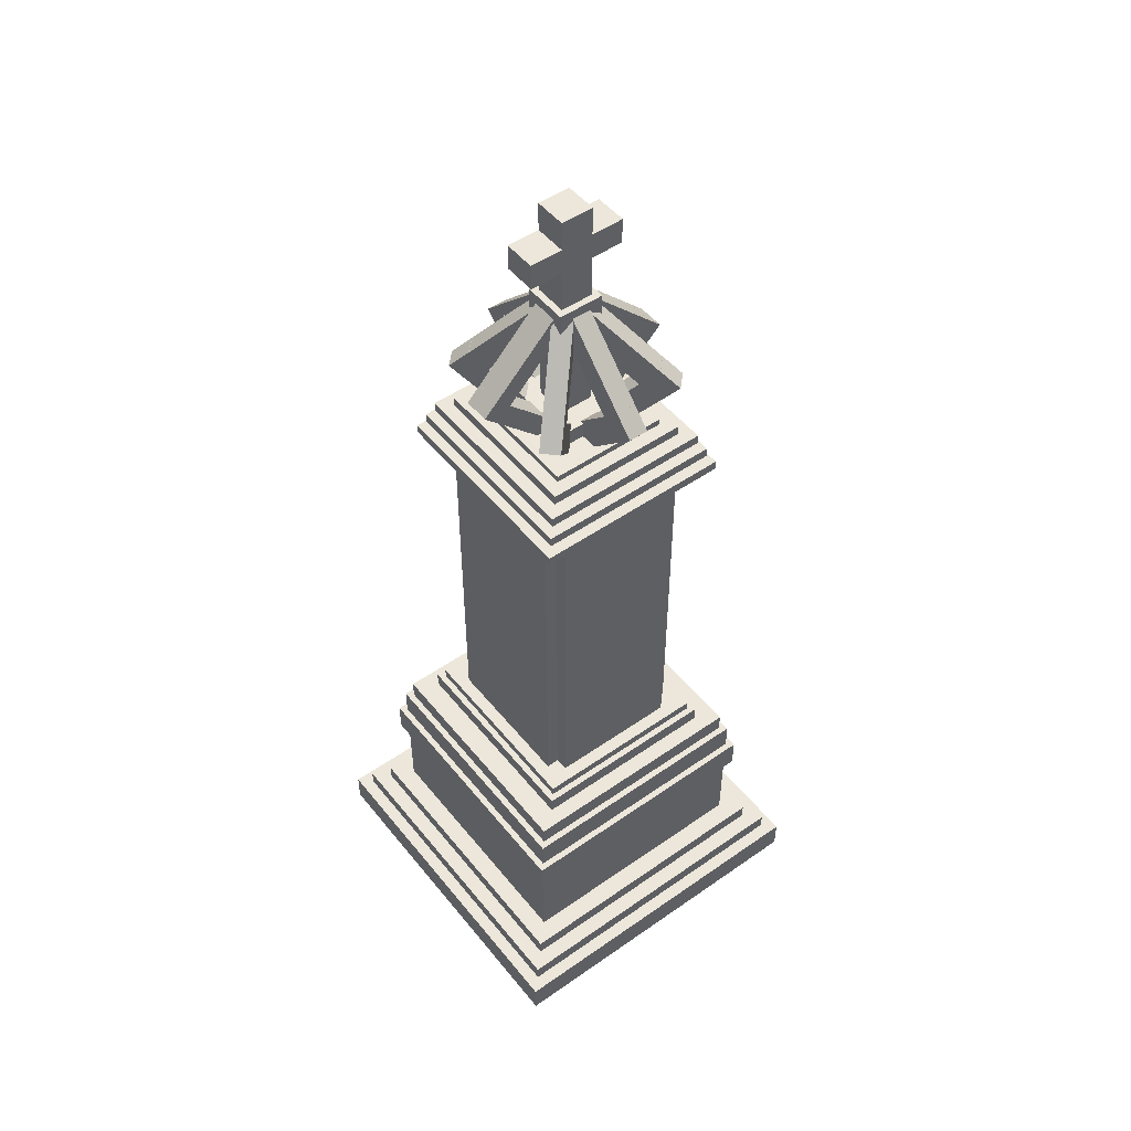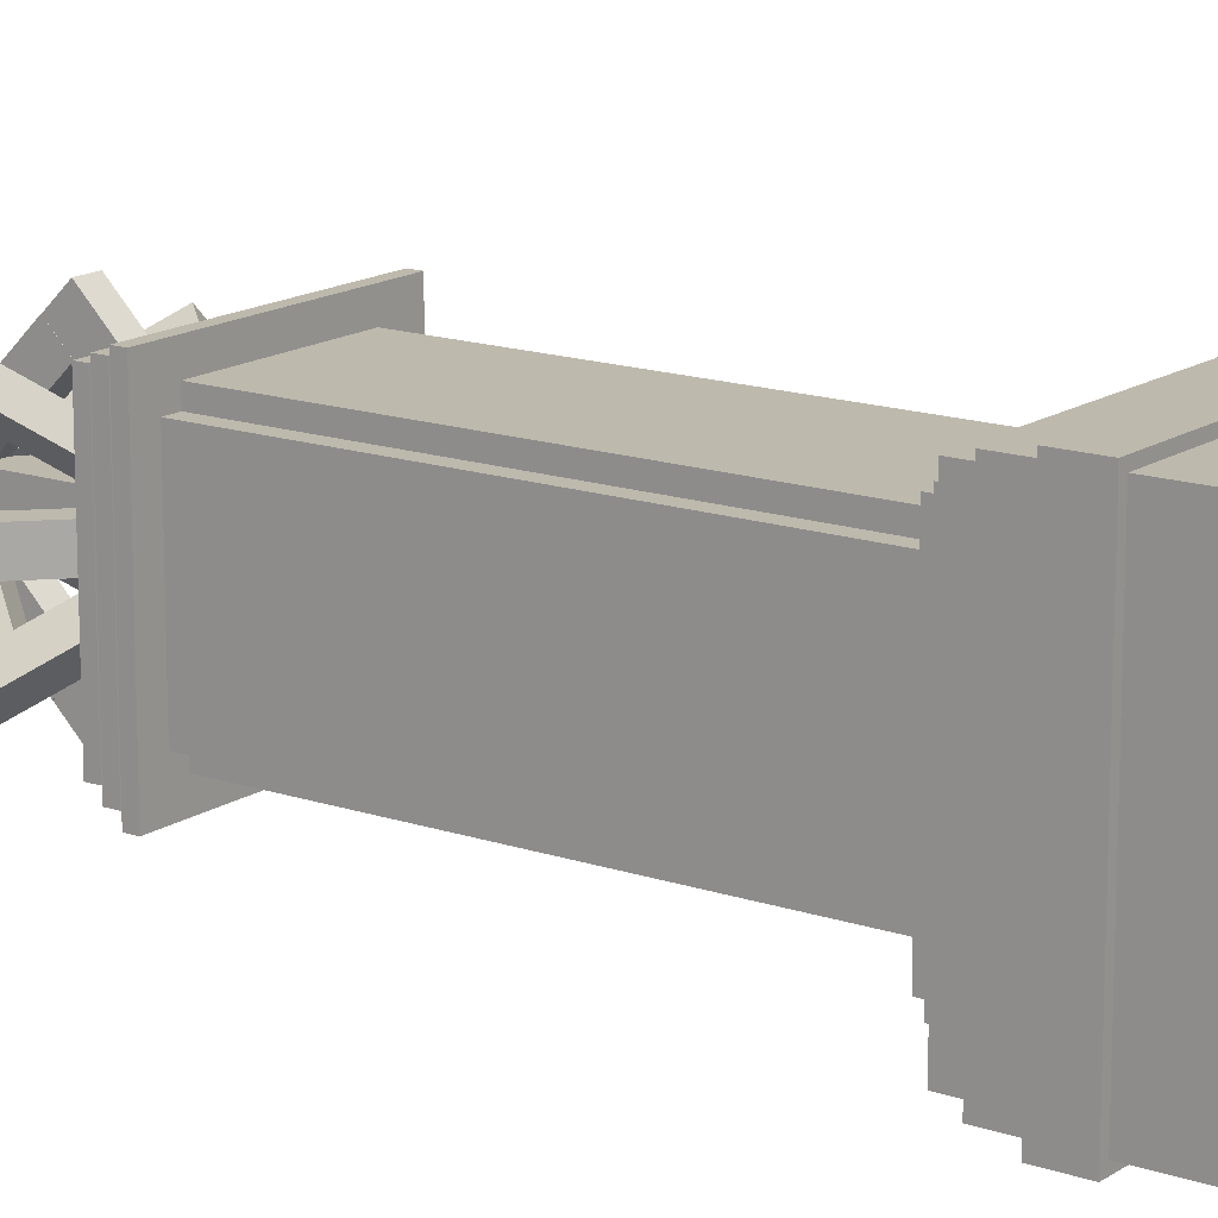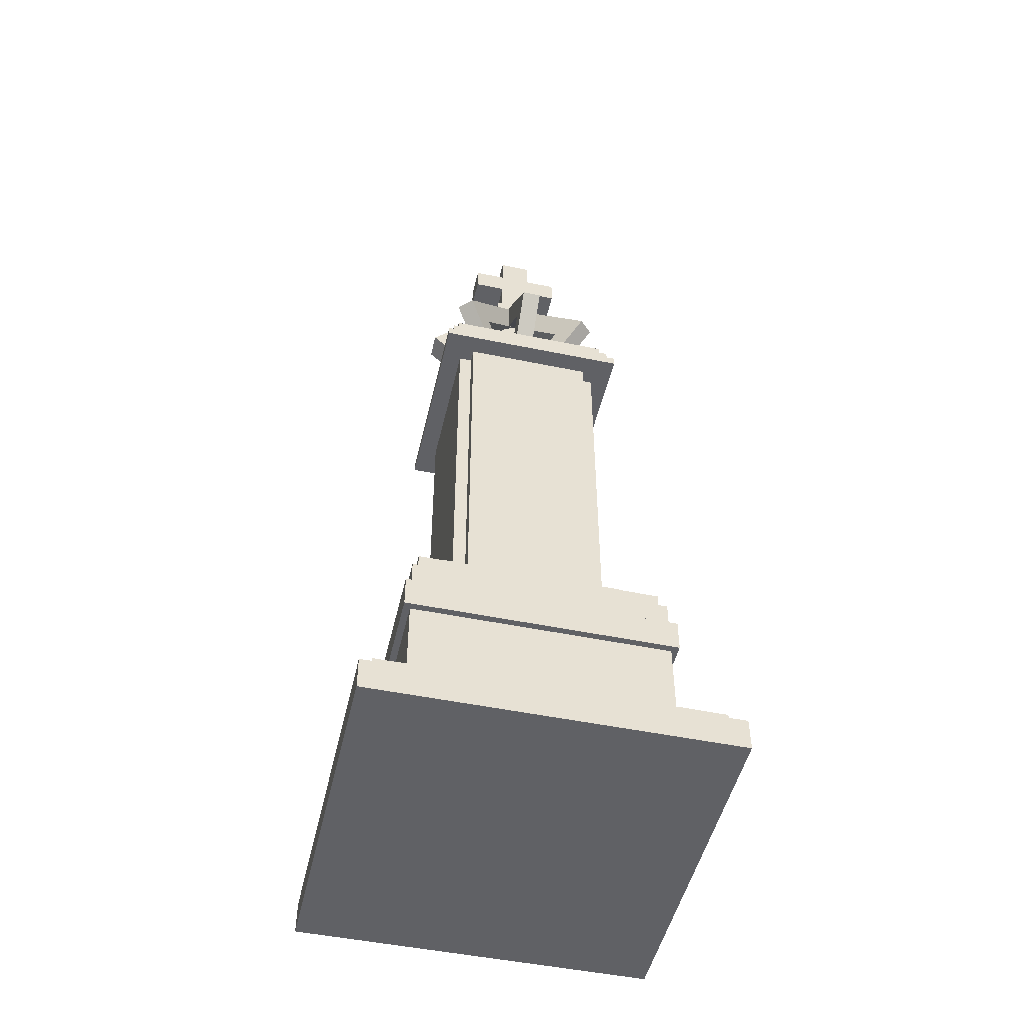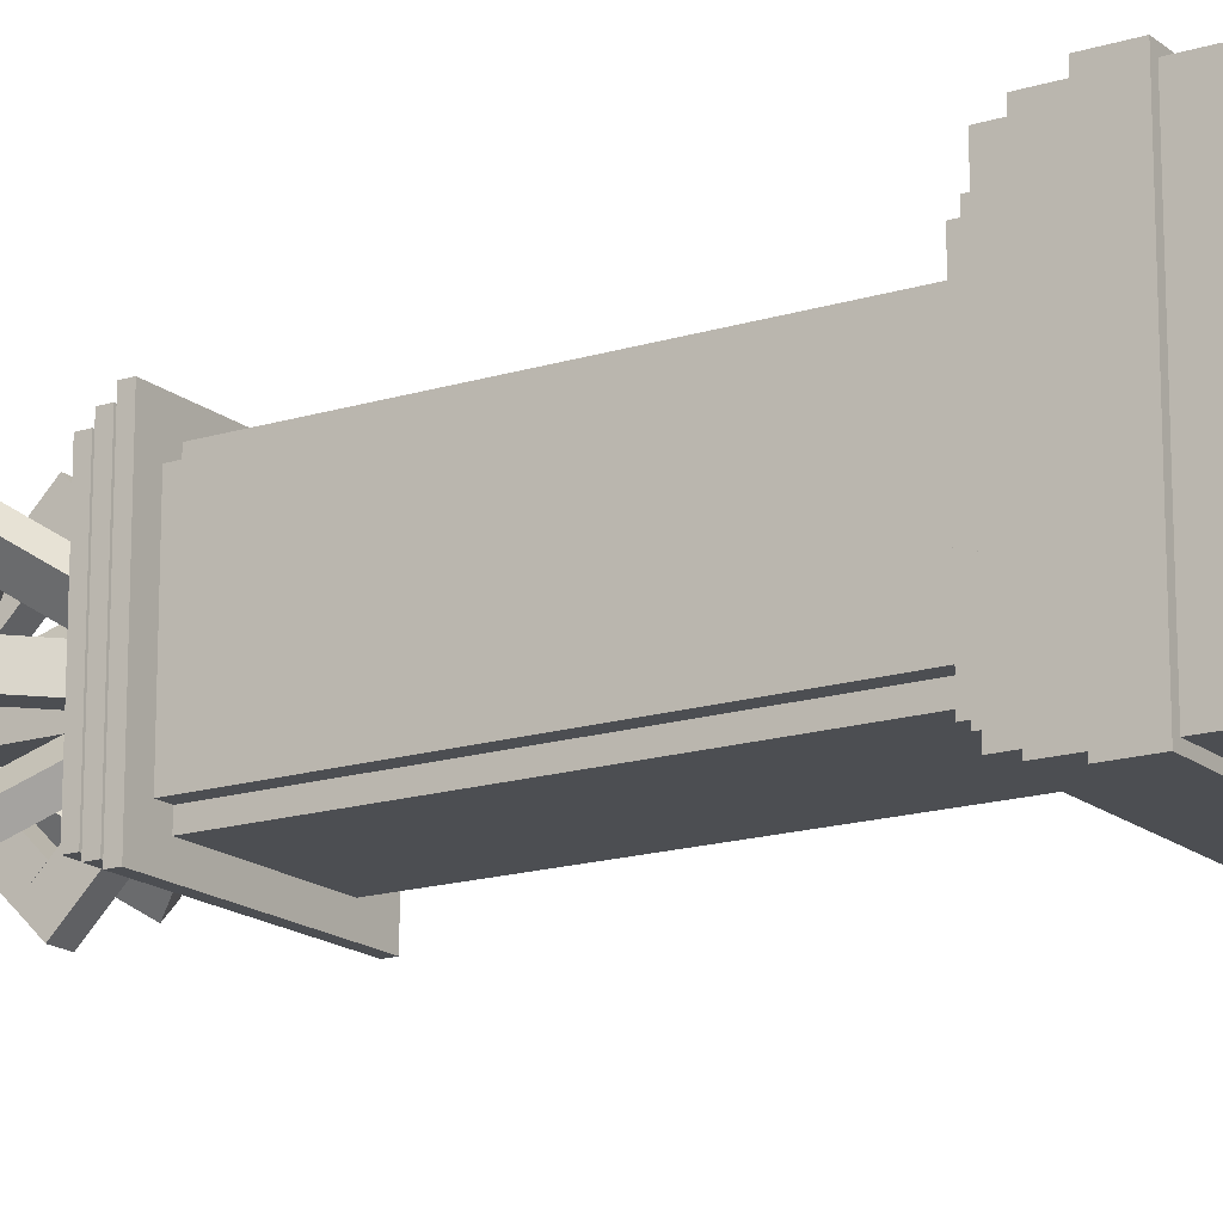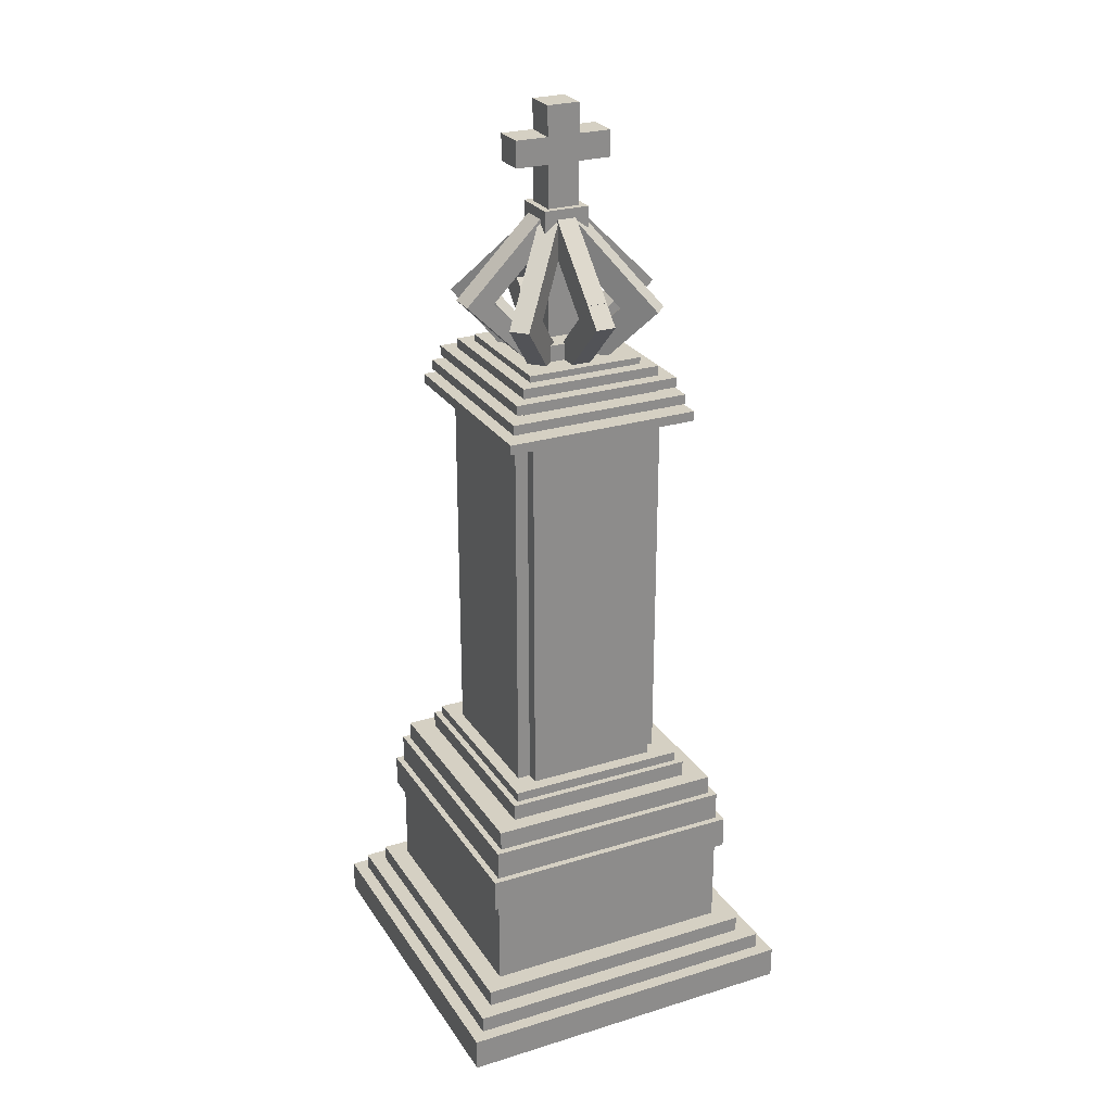
<metadata>
{"format":"obj","ext":"obj","renderer":"f3d","projection":"perspective","resolution":1024,"background":"white","views":[{"elev":50.3,"azim":142.6,"up":"+Y"},{"elev":15.2,"azim":-54.0,"up":"+Z"},{"elev":-49.2,"azim":167.1,"up":"+Y"},{"elev":-16.5,"azim":-57.6,"up":"+Z"},{"elev":26.1,"azim":-26.0,"up":"+Y"}]}
</metadata>
<code>
o cube
v 0.04375 0.3203 0.04688
v 0.04375 0.3203 -0.04688
v 0.04375 0.3156 0.04688
v 0.04375 0.3156 -0.04688
v -0.04375 0.3203 -0.04688
v -0.04375 0.3203 0.04688
v -0.04375 0.3156 -0.04688
v -0.04375 0.3156 0.04688
f 4 7 5 2
f 3 4 2 1
f 8 3 1 6
f 7 8 6 5
f 6 1 2 5
f 7 4 3 8
o cube
v 0.04375 0.1266 0.04687
v 0.04375 0.1266 -0.04687
v 0.04375 0.1219 0.04687
v 0.04375 0.1219 -0.04687
v -0.04375 0.1266 -0.04687
v -0.04375 0.1266 0.04687
v -0.04375 0.1219 -0.04687
v -0.04375 0.1219 0.04687
f 12 15 13 10
f 11 12 10 9
f 16 11 9 14
f 15 16 14 13
f 14 9 10 13
f 15 12 11 16
o cube
v 0.0375 0.3078 0.03437
v 0.0375 0.3078 -0.03437
v 0.0375 0.1219 0.03437
v 0.0375 0.1219 -0.03437
v -0.0375 0.3078 -0.03437
v -0.0375 0.3078 0.03437
v -0.0375 0.1219 -0.03437
v -0.0375 0.1219 0.03437
f 20 23 21 18
f 19 20 18 17
f 24 19 17 22
f 23 24 22 21
f 22 17 18 21
f 23 20 19 24
o cube
v 0.03125 0.3078 0.04062
v 0.03125 0.3078 -0.04062
v 0.03125 0.1219 0.04062
v 0.03125 0.1219 -0.04062
v -0.03125 0.3078 -0.04062
v -0.03125 0.3078 0.04062
v -0.03125 0.1219 -0.04062
v -0.03125 0.1219 0.04062
f 28 31 29 26
f 27 28 26 25
f 32 27 25 30
f 31 32 30 29
f 30 25 26 29
f 31 28 27 32
o cube
v 0.04688 0.3125 0.05
v 0.04688 0.3125 -0.05
v 0.04688 0.3078 0.05
v 0.04688 0.3078 -0.05
v -0.04688 0.3125 -0.05
v -0.04688 0.3125 0.05
v -0.04688 0.3078 -0.05
v -0.04688 0.3078 0.05
f 36 39 37 34
f 35 36 34 33
f 40 35 33 38
f 39 40 38 37
f 38 33 34 37
f 39 36 35 40
o cube
v 0.04688 0.1219 0.05
v 0.04688 0.1219 -0.05
v 0.04688 0.1141 0.05
v 0.04688 0.1141 -0.05
v -0.04688 0.1219 -0.05
v -0.04688 0.1219 0.05
v -0.04688 0.1141 -0.05
v -0.04688 0.1141 0.05
f 44 47 45 42
f 43 44 42 41
f 48 43 41 46
f 47 48 46 45
f 46 41 42 45
f 47 44 43 48
o cube
v 0.04063 0.3281 0.04375
v 0.04063 0.3281 -0.04375
v 0.04063 0.3234 0.04375
v 0.04063 0.3234 -0.04375
v -0.04063 0.3281 -0.04375
v -0.04063 0.3281 0.04375
v -0.04063 0.3234 -0.04375
v -0.04063 0.3234 0.04375
f 52 55 53 50
f 51 52 50 49
f 56 51 49 54
f 55 56 54 53
f 54 49 50 53
f 55 52 51 56
o cube
v 0.03438 0.3328 0.0375
v 0.03438 0.3328 -0.0375
v 0.03438 0.3109 0.0375
v 0.03438 0.3109 -0.0375
v -0.03438 0.3328 -0.0375
v -0.03438 0.3328 0.0375
v -0.03438 0.3109 -0.0375
v -0.03438 0.3109 0.0375
f 60 63 61 58
f 59 60 58 57
f 64 59 57 62
f 63 64 62 61
f 62 57 58 61
f 63 60 59 64
o cube
v 0.007812 0.3984 0.007812
v 0.007812 0.3984 -0.007812
v 0.007812 0.3203 0.007812
v 0.007812 0.3203 -0.007812
v -0.007812 0.3984 -0.007812
v -0.007812 0.3984 0.007812
v -0.007812 0.3203 -0.007812
v -0.007812 0.3203 0.007812
f 68 71 69 66
f 67 68 66 65
f 72 67 65 70
f 71 72 70 69
f 70 65 66 69
f 71 68 67 72
o cube
v 0.007812 0.4516 0.007812
v 0.007812 0.4516 -0.007812
v 0.007812 0.3984 0.007812
v 0.007812 0.3984 -0.007812
v -0.007812 0.4516 -0.007812
v -0.007812 0.4516 0.007812
v -0.007812 0.3984 -0.007812
v -0.007812 0.3984 0.007812
f 76 79 77 74
f 75 76 74 73
f 80 75 73 78
f 79 80 78 77
f 78 73 74 77
f 79 76 75 80
o cube
v 0.01562 0.3437 0.01875
v 0.01562 0.3437 -0.01875
v 0.01562 0.3219 0.01875
v 0.01562 0.3219 -0.01875
v -0.01562 0.3437 -0.01875
v -0.01562 0.3437 0.01875
v -0.01562 0.3219 -0.01875
v -0.01562 0.3219 0.01875
f 84 87 85 82
f 83 84 82 81
f 88 83 81 86
f 87 88 86 85
f 86 81 82 85
f 87 84 83 88
o cube
v 0.01094 0.4047 0.01094
v 0.01094 0.4047 -0.01094
v 0.01094 0.3938 0.01094
v 0.01094 0.3938 -0.01094
v -0.01094 0.4047 -0.01094
v -0.01094 0.4047 0.01094
v -0.01094 0.3938 -0.01094
v -0.01094 0.3938 0.01094
f 92 95 93 90
f 91 92 90 89
f 96 91 89 94
f 95 96 94 93
f 94 89 90 93
f 95 92 91 96
o cube
v -0.004687 0.3601 0.05084
v -0.004687 0.3689 0.042
v 0.004688 0.3601 0.05084
v 0.004688 0.3689 0.042
v -0.004687 0.3295 0.002556
v -0.004687 0.3207 0.0114
v 0.004687 0.3295 0.002556
v 0.004687 0.3207 0.0114
f 100 103 101 98
f 99 100 98 97
f 104 99 97 102
f 103 104 102 101
f 102 97 98 101
f 103 100 99 104
o cube
v 0.02812 0.3359 0.03125
v 0.02812 0.3359 -0.03125
v 0.02812 0.3219 0.03125
v 0.02812 0.3219 -0.03125
v -0.02812 0.3359 -0.03125
v -0.02812 0.3359 0.03125
v -0.02812 0.3219 -0.03125
v -0.02812 0.3219 0.03125
f 108 111 109 106
f 107 108 106 105
f 112 107 105 110
f 111 112 110 109
f 110 105 106 109
f 111 108 107 112
o cube
v -0.004687 0.3689 -0.042
v -0.004687 0.3601 -0.05084
v 0.004688 0.3689 -0.042
v 0.004688 0.3601 -0.05084
v -0.004687 0.3207 -0.0114
v -0.004687 0.3295 -0.002556
v 0.004687 0.3207 -0.0114
v 0.004687 0.3295 -0.002556
f 116 119 117 114
f 115 116 114 113
f 120 115 113 118
f 119 120 118 117
f 118 113 114 117
f 119 116 115 120
o cube
v -0.02603 0.3683 0.03304
v -0.01978 0.3594 0.02679
v -0.03266 0.3683 0.02641
v -0.02641 0.3594 0.02016
v 0.002879 0.3915 0.004129
v -0.003371 0.4003 0.01038
v -0.00375 0.3915 -0.0025
v -0.01 0.4003 0.00375
f 124 127 125 122
f 123 124 122 121
f 128 123 121 126
f 127 128 126 125
f 126 121 122 125
f 127 124 123 128
o cube
v -0.006652 0.3229 0.01366
v -0.0002459 0.3319 0.007254
v -0.01328 0.3229 0.007031
v -0.006875 0.3319 0.000625
v -0.02603 0.3684 0.03304
v -0.03243 0.3593 0.03944
v -0.03266 0.3684 0.02641
v -0.03906 0.3593 0.03281
f 132 135 133 130
f 131 132 130 129
f 136 131 129 134
f 135 136 134 133
f 134 129 130 133
f 135 132 131 136
o cube
v 0.004687 0.369 0.04203
v 0.004687 0.3602 0.03319
v -0.004687 0.369 0.04203
v -0.004687 0.3602 0.03319
v 0.004687 0.3944 -0.001059
v 0.004687 0.4033 0.00778
v -0.004688 0.3944 -0.001059
v -0.004688 0.4033 0.00778
f 140 143 141 138
f 139 140 138 137
f 144 139 137 142
f 143 144 142 141
f 142 137 138 141
f 143 140 139 144
o cube
v -0.0002459 0.3319 -0.007254
v -0.006652 0.3229 -0.01366
v -0.006875 0.3319 -0.000625
v -0.01328 0.3229 -0.007031
v -0.03243 0.3593 -0.03944
v -0.02603 0.3684 -0.03304
v -0.03906 0.3593 -0.03281
v -0.03266 0.3684 -0.02641
f 148 151 149 146
f 147 148 146 145
f 152 147 145 150
f 151 152 150 149
f 150 145 146 149
f 151 148 147 152
o cube
v -0.01978 0.3594 -0.02679
v -0.02603 0.3683 -0.03304
v -0.02641 0.3594 -0.02016
v -0.03266 0.3683 -0.02641
v -0.003371 0.4003 -0.01038
v 0.002879 0.3915 -0.004129
v -0.01 0.4003 -0.00375
v -0.00375 0.3915 0.0025
f 156 159 157 154
f 155 156 154 153
f 160 155 153 158
f 159 160 158 157
f 158 153 154 157
f 159 156 155 160
o cube
v -0.03464 0.363 0.00625
v -0.03464 0.363 -0.00625
v -0.04127 0.3697 0.00625
v -0.04127 0.3697 -0.00625
v -0.0003926 0.3973 -0.00625
v -0.0003926 0.3973 0.00625
v -0.007022 0.4039 -0.00625
v -0.007022 0.4039 0.00625
f 164 167 165 162
f 163 164 162 161
f 168 163 161 166
f 167 168 166 165
f 166 161 162 165
f 167 164 163 168
o cube
v -0.003487 0.3324 0.00625
v -0.003487 0.3324 -0.00625
v -0.01012 0.3257 0.00625
v -0.01012 0.3257 -0.00625
v -0.04105 0.3699 -0.00625
v -0.04105 0.3699 0.00625
v -0.04768 0.3633 -0.00625
v -0.04768 0.3633 0.00625
f 172 175 173 170
f 171 172 170 169
f 176 171 169 174
f 175 176 174 173
f 174 169 170 173
f 175 172 171 176
o cube
v -0.004687 0.3944 0.001059
v -0.004687 0.4033 -0.00778
v 0.004688 0.3944 0.001059
v 0.004688 0.4033 -0.00778
v -0.004687 0.369 -0.04203
v -0.004687 0.3602 -0.03319
v 0.004687 0.369 -0.04203
v 0.004687 0.3602 -0.03319
f 180 183 181 178
f 179 180 178 177
f 184 179 177 182
f 183 184 182 181
f 182 177 178 181
f 183 180 179 184
o cube
v 0.003371 0.4003 0.01038
v -0.002879 0.3915 0.004129
v 0.01 0.4003 0.00375
v 0.00375 0.3915 -0.0025
v 0.01978 0.3594 0.02679
v 0.02603 0.3683 0.03304
v 0.02641 0.3594 0.02016
v 0.03266 0.3683 0.02641
f 188 191 189 186
f 187 188 186 185
f 192 187 185 190
f 191 192 190 189
f 190 185 186 189
f 191 188 187 192
o cube
v 0.03243 0.3593 0.03944
v 0.02603 0.3684 0.03304
v 0.03906 0.3593 0.03281
v 0.03266 0.3684 0.02641
v 0.0002459 0.3319 0.007254
v 0.006652 0.3229 0.01366
v 0.006875 0.3319 0.000625
v 0.01328 0.3229 0.007031
f 196 199 197 194
f 195 196 194 193
f 200 195 193 198
f 199 200 198 197
f 198 193 194 197
f 199 196 195 200
o cube
v 0.04105 0.3699 0.00625
v 0.04105 0.3699 -0.00625
v 0.04768 0.3633 0.00625
v 0.04768 0.3633 -0.00625
v 0.003487 0.3324 -0.00625
v 0.003487 0.3324 0.00625
v 0.01012 0.3257 -0.00625
v 0.01012 0.3257 0.00625
f 204 207 205 202
f 203 204 202 201
f 208 203 201 206
f 207 208 206 205
f 206 201 202 205
f 207 204 203 208
o cube
v 0.02344 0.4375 0.007812
v 0.02344 0.4375 -0.007812
v 0.02344 0.425 0.007812
v 0.02344 0.425 -0.007812
v 0.007812 0.4375 -0.007812
v 0.007812 0.4375 0.007812
v 0.007812 0.425 -0.007812
v 0.007812 0.425 0.007812
f 212 215 213 210
f 211 212 210 209
f 216 211 209 214
f 215 216 214 213
f 214 209 210 213
f 215 212 211 216
o cube
v -0.002879 0.3915 -0.004129
v 0.003371 0.4003 -0.01038
v 0.00375 0.3915 0.0025
v 0.01 0.4003 -0.00375
v 0.02603 0.3683 -0.03304
v 0.01978 0.3594 -0.02679
v 0.03266 0.3683 -0.02641
v 0.02641 0.3594 -0.02016
f 220 223 221 218
f 219 220 218 217
f 224 219 217 222
f 223 224 222 221
f 222 217 218 221
f 223 220 219 224
o cube
v 0.02603 0.3684 -0.03304
v 0.03243 0.3593 -0.03944
v 0.03266 0.3684 -0.02641
v 0.03906 0.3593 -0.03281
v 0.006652 0.3229 -0.01366
v 0.0002459 0.3319 -0.007254
v 0.01328 0.3229 -0.007031
v 0.006875 0.3319 -0.000625
f 228 231 229 226
f 227 228 226 225
f 232 227 225 230
f 231 232 230 229
f 230 225 226 229
f 231 228 227 232
o cube
v 0.0003926 0.3973 0.00625
v 0.0003926 0.3973 -0.00625
v 0.007022 0.4039 0.00625
v 0.007022 0.4039 -0.00625
v 0.03464 0.363 -0.00625
v 0.03464 0.363 0.00625
v 0.04127 0.3697 -0.00625
v 0.04127 0.3697 0.00625
f 236 239 237 234
f 235 236 234 233
f 240 235 233 238
f 239 240 238 237
f 238 233 234 237
f 239 236 235 240
o cube
v 0.02344 0.4375 0.007812
v 0.02344 0.4375 -0.007812
v 0.02344 0.425 0.007812
v 0.02344 0.425 -0.007812
v 0.007812 0.4375 -0.007812
v 0.007812 0.4375 0.007812
v 0.007812 0.425 -0.007812
v 0.007812 0.425 0.007812
f 244 247 245 242
f 243 244 242 241
f 248 243 241 246
f 247 248 246 245
f 246 241 242 245
f 247 244 243 248
o cube
v -0.007812 0.4375 0.007812
v -0.007812 0.4375 -0.007812
v -0.007812 0.425 0.007812
v -0.007812 0.425 -0.007812
v -0.02344 0.4375 -0.007812
v -0.02344 0.4375 0.007812
v -0.02344 0.425 -0.007812
v -0.02344 0.425 0.007812
f 252 255 253 250
f 251 252 250 249
f 256 251 249 254
f 255 256 254 253
f 254 249 250 253
f 255 252 251 256
o cube
v 0.08438 0.01562 0.08438
v 0.08438 0.01562 -0.08438
v 0.08438 0 0.08438
v 0.08438 0 -0.08438
v -0.08438 0.01562 -0.08438
v -0.08438 0.01562 0.08438
v -0.08438 0 -0.08438
v -0.08438 0 0.08438
f 260 263 261 258
f 259 260 258 257
f 264 259 257 262
f 263 264 262 261
f 262 257 258 261
f 263 260 259 264
o cube
v 0.07031 0.03125 0.07031
v 0.07031 0.03125 -0.07031
v 0.07031 0.01562 0.07031
v 0.07031 0.01562 -0.07031
v -0.07031 0.03125 -0.07031
v -0.07031 0.03125 0.07031
v -0.07031 0.01562 -0.07031
v -0.07031 0.01562 0.07031
f 268 271 269 266
f 267 268 266 265
f 272 267 265 270
f 271 272 270 269
f 270 265 266 269
f 271 268 267 272
o cube
v 0.07812 0.02344 0.07812
v 0.07812 0.02344 -0.07812
v 0.07812 0.01562 0.07812
v 0.07812 0.01562 -0.07812
v -0.07812 0.02344 -0.07812
v -0.07812 0.02344 0.07812
v -0.07812 0.01562 -0.07812
v -0.07812 0.01562 0.07812
f 276 279 277 274
f 275 276 274 273
f 280 275 273 278
f 279 280 278 277
f 278 273 274 277
f 279 276 275 280
o cube
v 0.06094 0.1047 0.06094
v 0.06094 0.1047 -0.06094
v 0.06094 0.01562 0.06094
v 0.06094 0.01562 -0.06094
v -0.06094 0.1047 -0.06094
v -0.06094 0.1047 0.06094
v -0.06094 0.01562 -0.06094
v -0.06094 0.01562 0.06094
f 284 287 285 282
f 283 284 282 281
f 288 283 281 286
f 287 288 286 285
f 286 281 282 285
f 287 284 283 288
o cube
v 0.06406 0.09062 0.06406
v 0.06406 0.09062 -0.06406
v 0.06406 0.075 0.06406
v 0.06406 0.075 -0.06406
v -0.06406 0.09062 -0.06406
v -0.06406 0.09062 0.06406
v -0.06406 0.075 -0.06406
v -0.06406 0.075 0.06406
f 292 295 293 290
f 291 292 290 289
f 296 291 289 294
f 295 296 294 293
f 294 289 290 293
f 295 292 291 296
o cube
v 0.05781 0.1141 0.05781
v 0.05781 0.1141 -0.05781
v 0.05781 0.09844 0.05781
v 0.05781 0.09844 -0.05781
v -0.05781 0.1141 -0.05781
v -0.05781 0.1141 0.05781
v -0.05781 0.09844 -0.05781
v -0.05781 0.09844 0.05781
f 300 303 301 298
f 299 300 298 297
f 304 299 297 302
f 303 304 302 301
f 302 297 298 301
f 303 300 299 304

</code>
